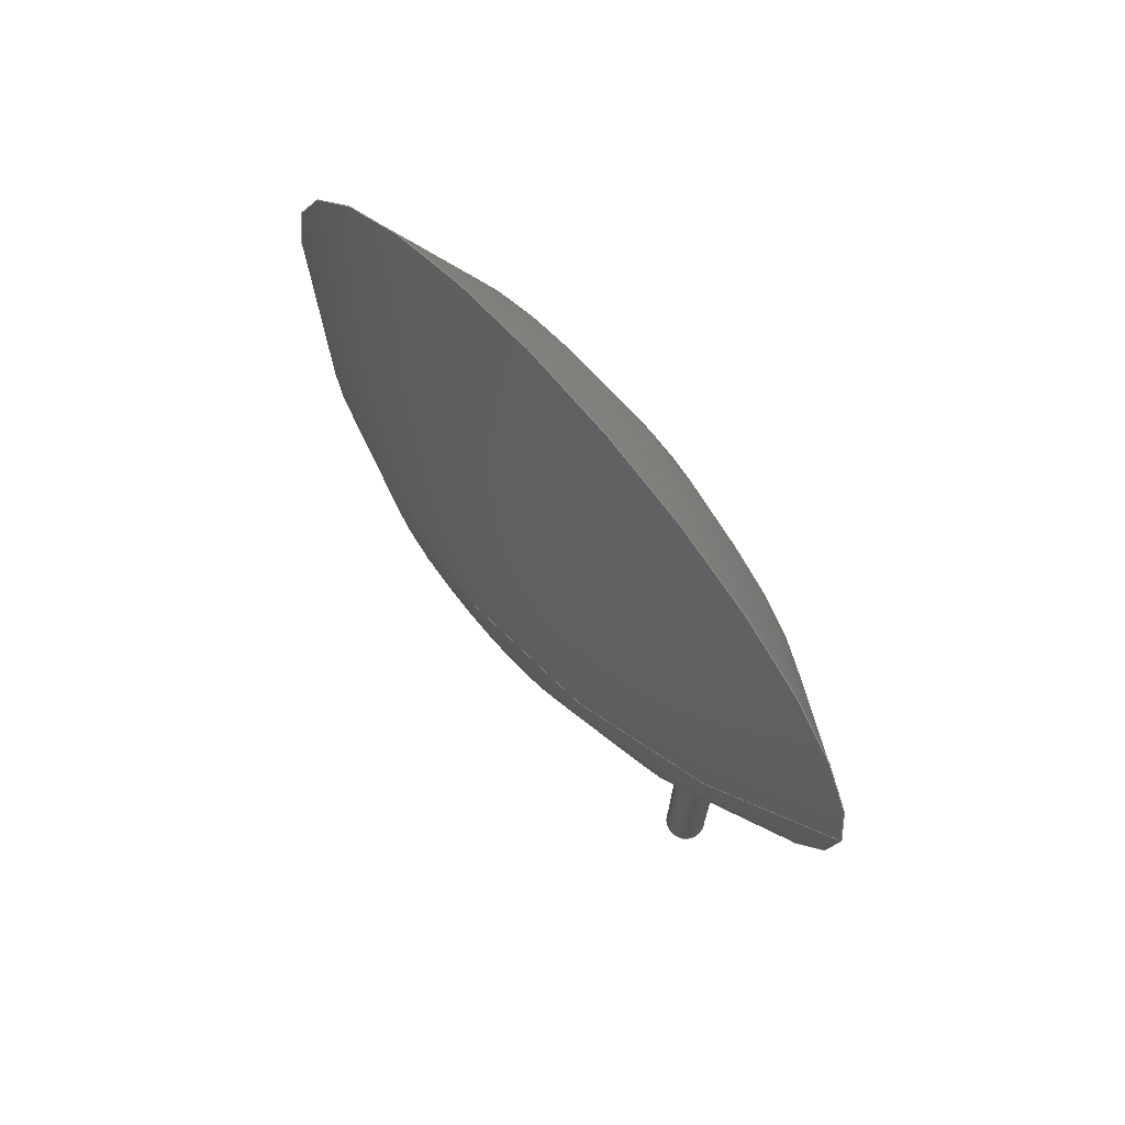
<metadata>
{"format":"step","ext":"step","renderer":"f3d","projection":"perspective","resolution":1024,"background":"white","views":[{"elev":73.0,"azim":-130.9,"up":"+Z"}]}
</metadata>
<code>
ISO-10303-21;
DATA;
#1=APPLICATION_PROTOCOL_DEFINITION('committee draft','automotive_design',1997,#2);
#2=APPLICATION_CONTEXT('core data for automotive mechanical design processes');
#3=SHAPE_DEFINITION_REPRESENTATION(#4,#10);
#4=PRODUCT_DEFINITION_SHAPE('','',#5);
#5=PRODUCT_DEFINITION('design','',#6,#9);
#6=PRODUCT_DEFINITION_FORMATION('','',#7);
#7=PRODUCT('C_Disc_D90mm_W25mm_P500mm','C_Disc_D90mm_W25mm_P500mm','',(#8));
#8=MECHANICAL_CONTEXT('',#2,'mechanical');
#9=PRODUCT_DEFINITION_CONTEXT('part definition',#2,'design');
#10=ADVANCED_BREP_SHAPE_REPRESENTATION('',(#11,#15),#345);
#11=AXIS2_PLACEMENT_3D('',#12,#13,#14);
#12=CARTESIAN_POINT('',(0,0,0));
#13=DIRECTION('',(0,0,1));
#14=DIRECTION('',(1,0,-0));
#15=MANIFOLD_SOLID_BREP('',#16);
#16=CLOSED_SHELL('',(#17,#33,#160,#243,#319,#338));
#17=ADVANCED_FACE('',(#18),#29,.T.);
#18=FACE_BOUND('',#19,.F.);
#19=EDGE_LOOP('',(#20));
#20=ORIENTED_EDGE('',*,*,#21,.T.);
#21=EDGE_CURVE('',#22,#22,#24,.T.);
#22=VERTEX_POINT('',#23);
#23=CARTESIAN_POINT('',(1.943e-16,-0.25,-2));
#24=CIRCLE('',#25,0.25);
#25=AXIS2_PLACEMENT_3D('',#26,#27,#28);
#26=CARTESIAN_POINT('',(1.665e-16,0,-2));
#27=DIRECTION('',(-0,0,1));
#28=DIRECTION('',(1.11e-16,-1,0));
#29=PLANE('',#30);
#30=AXIS2_PLACEMENT_3D('',#23,#31,#32);
#31=DIRECTION('',(0,0,-1));
#32=DIRECTION('',(-1.11e-16,1,0));
#33=ADVANCED_FACE('',(#34),#157,.T.);
#34=FACE_BOUND('',#35,.F.);
#35=EDGE_LOOP('',(#36,#37,#43,#69,#123,#156));
#36=ORIENTED_EDGE('',*,*,#21,.F.);
#37=ORIENTED_EDGE('',*,*,#38,.T.);
#38=EDGE_CURVE('',#22,#39,#41,.T.);
#39=VERTEX_POINT('',#40);
#40=CARTESIAN_POINT('',(0,-0.25,1.406));
#41=LINE('',#23,#42);
#42=VECTOR('',#13,1);
#43=ORIENTED_EDGE('',*,*,#44,.T.);
#44=EDGE_CURVE('',#39,#45,#47,.T.);
#45=VERTEX_POINT('',#46);
#46=CARTESIAN_POINT('',(0.25,0,0.7029));
#47=B_SPLINE_CURVE_WITH_KNOTS('',8,(#40,#48,#49,#50,#51,#52,#53,#54,#55,#56,#57,#58,#59,#60,#61,#62,#63,#64,#65,#66,#67,#68,#46),.UNSPECIFIED.,.F.,.F.,(9,7,7,9),(0,0.2528,0.6227,1),.UNSPECIFIED.);
#48=CARTESIAN_POINT('',(0.0182,-0.25,1.392));
#49=CARTESIAN_POINT('',(0.03505,-0.2485,1.375));
#50=CARTESIAN_POINT('',(0.05077,-0.2458,1.357));
#51=CARTESIAN_POINT('',(0.06544,-0.2423,1.338));
#52=CARTESIAN_POINT('',(0.07918,-0.238,1.317));
#53=CARTESIAN_POINT('',(0.09206,-0.2331,1.296));
#54=CARTESIAN_POINT('',(0.1042,-0.2276,1.275));
#55=CARTESIAN_POINT('',(0.1325,-0.2129,1.221));
#56=CARTESIAN_POINT('',(0.1478,-0.203,1.188));
#57=CARTESIAN_POINT('',(0.1618,-0.1923,1.154));
#58=CARTESIAN_POINT('',(0.1746,-0.1808,1.12));
#59=CARTESIAN_POINT('',(0.1862,-0.1686,1.086));
#60=CARTESIAN_POINT('',(0.1967,-0.1558,1.051));
#61=CARTESIAN_POINT('',(0.2062,-0.1423,1.017));
#62=CARTESIAN_POINT('',(0.2231,-0.1141,0.9464));
#63=CARTESIAN_POINT('',(0.2305,-0.09925,0.9111));
#64=CARTESIAN_POINT('',(0.2368,-0.08387,0.8757));
#65=CARTESIAN_POINT('',(0.2419,-0.06798,0.8406));
#66=CARTESIAN_POINT('',(0.2459,-0.05162,0.8056));
#67=CARTESIAN_POINT('',(0.2486,-0.03482,0.7709));
#68=CARTESIAN_POINT('',(0.25,-0.0176,0.7366));
#69=ORIENTED_EDGE('',*,*,#70,.T.);
#70=EDGE_CURVE('',#45,#71,#73,.T.);
#71=VERTEX_POINT('',#72);
#72=CARTESIAN_POINT('',(-0.25,0,1.038));
#73=B_SPLINE_CURVE_WITH_KNOTS('',8,(#46,#74,#75,#76,#77,#78,#79,#80,#81,#82,#83,#84,#85,#86,#87,#88,#89,#90,#91,#92,#93,#94,#95,#96,#97,#98,#99,#100,#101,#102,#103,#104,#105,#106,#107,#108,#109,#110,#111,#112,#113,#114,#115,#116,#117,#118,#119,#120,#121,#122,#72),.UNSPECIFIED.,.F.,.F.,(9,7,7,7,7,7,7,9),(0,0.3407,0.496,0.5655,0.6436,0.7355,0.8662,1),.UNSPECIFIED.);
#74=CARTESIAN_POINT('',(0.25,0.02552,0.7518));
#75=CARTESIAN_POINT('',(0.247,0.05027,0.8019));
#76=CARTESIAN_POINT('',(0.2414,0.07428,0.8531));
#77=CARTESIAN_POINT('',(0.2332,0.09751,0.9052));
#78=CARTESIAN_POINT('',(0.2224,0.1199,0.9581));
#79=CARTESIAN_POINT('',(0.2089,0.1413,1.012));
#80=CARTESIAN_POINT('',(0.1927,0.1616,1.066));
#81=CARTESIAN_POINT('',(0.1638,0.1893,1.146));
#82=CARTESIAN_POINT('',(0.1541,0.1976,1.171));
#83=CARTESIAN_POINT('',(0.1435,0.2056,1.197));
#84=CARTESIAN_POINT('',(0.1321,0.2133,1.222));
#85=CARTESIAN_POINT('',(0.1197,0.2206,1.247));
#86=CARTESIAN_POINT('',(0.1061,0.2273,1.273));
#87=CARTESIAN_POINT('',(0.09117,0.2335,1.298));
#88=CARTESIAN_POINT('',(0.06681,0.241,1.334));
#89=CARTESIAN_POINT('',(0.05899,0.2432,1.345));
#90=CARTESIAN_POINT('',(0.05084,0.2451,1.355));
#91=CARTESIAN_POINT('',(0.04232,0.2468,1.366));
#92=CARTESIAN_POINT('',(0.03339,0.2481,1.376));
#93=CARTESIAN_POINT('',(0.02402,0.2492,1.386));
#94=CARTESIAN_POINT('',(0.01415,0.2498,1.395));
#95=CARTESIAN_POINT('',(-0.007994,0.2501,1.413));
#96=CARTESIAN_POINT('',(-0.02093,0.2497,1.422));
#97=CARTESIAN_POINT('',(-0.03503,0.2484,1.43));
#98=CARTESIAN_POINT('',(-0.04999,0.2461,1.436));
#99=CARTESIAN_POINT('',(-0.06533,0.2424,1.44));
#100=CARTESIAN_POINT('',(-0.08038,0.2376,1.44));
#101=CARTESIAN_POINT('',(-0.09427,0.2319,1.438));
#102=CARTESIAN_POINT('',(-0.1198,0.22,1.43));
#103=CARTESIAN_POINT('',(-0.1324,0.2129,1.423));
#104=CARTESIAN_POINT('',(-0.1438,0.2054,1.414));
#105=CARTESIAN_POINT('',(-0.154,0.1978,1.405));
#106=CARTESIAN_POINT('',(-0.1632,0.1901,1.394));
#107=CARTESIAN_POINT('',(-0.1714,0.1826,1.383));
#108=CARTESIAN_POINT('',(-0.1788,0.175,1.371));
#109=CARTESIAN_POINT('',(-0.1953,0.1568,1.342));
#110=CARTESIAN_POINT('',(-0.2036,0.1461,1.324));
#111=CARTESIAN_POINT('',(-0.2109,0.1356,1.305));
#112=CARTESIAN_POINT('',(-0.2172,0.125,1.286));
#113=CARTESIAN_POINT('',(-0.2228,0.1146,1.267));
#114=CARTESIAN_POINT('',(-0.2277,0.1042,1.247));
#115=CARTESIAN_POINT('',(-0.232,0.0938,1.227));
#116=CARTESIAN_POINT('',(-0.2394,0.0729,1.187));
#117=CARTESIAN_POINT('',(-0.2425,0.06237,1.166));
#118=CARTESIAN_POINT('',(-0.2451,0.05188,1.145));
#119=CARTESIAN_POINT('',(-0.2471,0.04143,1.124));
#120=CARTESIAN_POINT('',(-0.2485,0.03101,1.103));
#121=CARTESIAN_POINT('',(-0.2495,0.02064,1.081));
#122=CARTESIAN_POINT('',(-0.25,0.0103,1.06));
#123=ORIENTED_EDGE('',*,*,#124,.T.);
#124=EDGE_CURVE('',#71,#39,#125,.T.);
#125=B_SPLINE_CURVE_WITH_KNOTS('',7,(#72,#126,#127,#128,#129,#130,#131,#132,#133,#134,#135,#136,#137,#138,#139,#140,#141,#142,#143,#144,#145,#146,#147,#148,#149,#150,#151,#152,#153,#154,#155,#40),.UNSPECIFIED.,.F.,.F.,(8,6,6,6,6,8),(0,0.2216,0.3837,0.5053,0.7086,1),.UNSPECIFIED.);
#126=CARTESIAN_POINT('',(-0.25,-0.008816,1.057));
#127=CARTESIAN_POINT('',(-0.2496,-0.01774,1.075));
#128=CARTESIAN_POINT('',(-0.2489,-0.02677,1.094));
#129=CARTESIAN_POINT('',(-0.2478,-0.03592,1.113));
#130=CARTESIAN_POINT('',(-0.2462,-0.0452,1.131));
#131=CARTESIAN_POINT('',(-0.2442,-0.05461,1.15));
#132=CARTESIAN_POINT('',(-0.2398,-0.07116,1.183));
#133=CARTESIAN_POINT('',(-0.2376,-0.07819,1.197));
#134=CARTESIAN_POINT('',(-0.2353,-0.08524,1.211));
#135=CARTESIAN_POINT('',(-0.2326,-0.09233,1.224));
#136=CARTESIAN_POINT('',(-0.2296,-0.09944,1.238));
#137=CARTESIAN_POINT('',(-0.2263,-0.1066,1.251));
#138=CARTESIAN_POINT('',(-0.2199,-0.1192,1.275));
#139=CARTESIAN_POINT('',(-0.2169,-0.1246,1.285));
#140=CARTESIAN_POINT('',(-0.2137,-0.13,1.295));
#141=CARTESIAN_POINT('',(-0.2103,-0.1354,1.304));
#142=CARTESIAN_POINT('',(-0.2067,-0.1409,1.314));
#143=CARTESIAN_POINT('',(-0.2028,-0.1464,1.324));
#144=CARTESIAN_POINT('',(-0.1916,-0.1611,1.349));
#145=CARTESIAN_POINT('',(-0.1838,-0.1702,1.364));
#146=CARTESIAN_POINT('',(-0.175,-0.1794,1.378));
#147=CARTESIAN_POINT('',(-0.1652,-0.1887,1.392));
#148=CARTESIAN_POINT('',(-0.1539,-0.198,1.405));
#149=CARTESIAN_POINT('',(-0.1411,-0.2071,1.416));
#150=CARTESIAN_POINT('',(-0.1051,-0.2281,1.438));
#151=CARTESIAN_POINT('',(-0.08276,-0.238,1.443));
#152=CARTESIAN_POINT('',(-0.06246,-0.2436,1.44));
#153=CARTESIAN_POINT('',(-0.04403,-0.2473,1.434));
#154=CARTESIAN_POINT('',(-0.02804,-0.2491,1.426));
#155=CARTESIAN_POINT('',(-0.0137,-0.25,1.417));
#156=ORIENTED_EDGE('',*,*,#38,.F.);
#157=CYLINDRICAL_SURFACE('',#158,0.25);
#158=AXIS2_PLACEMENT_3D('',#26,#159,#28);
#159=DIRECTION('',(-0,0,-1));
#160=ADVANCED_FACE('',(#161),#241,.T.);
#161=FACE_BOUND('',#162,.T.);
#162=EDGE_LOOP('',(#163,#173,#123,#43,#180,#184,#238,#240));
#163=ORIENTED_EDGE('',*,*,#164,.F.);
#164=EDGE_CURVE('',#165,#167,#169,.T.);
#165=VERTEX_POINT('',#166);
#166=CARTESIAN_POINT('',(-2,0,4.6));
#167=VERTEX_POINT('',#168);
#168=CARTESIAN_POINT('',(2.5,-1.25,4.6));
#169=CIRCLE('',#170,8.725);
#170=AXIS2_PLACEMENT_3D('',#171,#13,#172);
#171=CARTESIAN_POINT('',(2.5,7.475,4.6));
#172=DIRECTION('',(-0.5158,-0.8567,0));
#173=ORIENTED_EDGE('',*,*,#174,.T.);
#174=EDGE_CURVE('',#165,#71,#175,.T.);
#175=CIRCLE('',#176,4.5);
#176=AXIS2_PLACEMENT_3D('',#177,#178,#179);
#177=CARTESIAN_POINT('',(2.5,0,4.6));
#178=DIRECTION('',(0,-1,0));
#179=DIRECTION('',(-1,0,0));
#180=ORIENTED_EDGE('',*,*,#181,.T.);
#181=EDGE_CURVE('',#45,#182,#175,.T.);
#182=VERTEX_POINT('',#183);
#183=CARTESIAN_POINT('',(4.75,0,0.7029));
#184=ORIENTED_EDGE('',*,*,#185,.T.);
#185=EDGE_CURVE('',#182,#186,#188,.T.);
#186=VERTEX_POINT('',#187);
#187=CARTESIAN_POINT('',(5.25,0,1.038));
#188=B_SPLINE_CURVE_WITH_KNOTS('',8,(#183,#189,#190,#191,#192,#193,#194,#195,#196,#197,#198,#199,#200,#201,#202,#203,#204,#205,#206,#207,#208,#209,#210,#211,#212,#213,#214,#215,#216,#217,#218,#219,#220,#221,#222,#223,#224,#225,#226,#227,#228,#229,#230,#231,#232,#233,#234,#235,#236,#237,#187),.UNSPECIFIED.,.F.,.F.,(9,7,7,7,7,7,7,9),(0,0.3407,0.496,0.5655,0.6436,0.7355,0.8662,1),.UNSPECIFIED.);
#189=CARTESIAN_POINT('',(4.75,-0.02552,0.7518));
#190=CARTESIAN_POINT('',(4.753,-0.05027,0.8019));
#191=CARTESIAN_POINT('',(4.759,-0.07428,0.8531));
#192=CARTESIAN_POINT('',(4.767,-0.09751,0.9052));
#193=CARTESIAN_POINT('',(4.778,-0.1199,0.9581));
#194=CARTESIAN_POINT('',(4.791,-0.1413,1.012));
#195=CARTESIAN_POINT('',(4.807,-0.1616,1.066));
#196=CARTESIAN_POINT('',(4.836,-0.1893,1.146));
#197=CARTESIAN_POINT('',(4.846,-0.1976,1.171));
#198=CARTESIAN_POINT('',(4.856,-0.2056,1.197));
#199=CARTESIAN_POINT('',(4.868,-0.2133,1.222));
#200=CARTESIAN_POINT('',(4.88,-0.2206,1.247));
#201=CARTESIAN_POINT('',(4.894,-0.2273,1.273));
#202=CARTESIAN_POINT('',(4.909,-0.2335,1.298));
#203=CARTESIAN_POINT('',(4.933,-0.241,1.334));
#204=CARTESIAN_POINT('',(4.941,-0.2432,1.345));
#205=CARTESIAN_POINT('',(4.949,-0.2451,1.355));
#206=CARTESIAN_POINT('',(4.958,-0.2468,1.366));
#207=CARTESIAN_POINT('',(4.967,-0.2481,1.376));
#208=CARTESIAN_POINT('',(4.976,-0.2492,1.386));
#209=CARTESIAN_POINT('',(4.986,-0.2498,1.395));
#210=CARTESIAN_POINT('',(5.008,-0.2501,1.413));
#211=CARTESIAN_POINT('',(5.021,-0.2497,1.422));
#212=CARTESIAN_POINT('',(5.035,-0.2484,1.43));
#213=CARTESIAN_POINT('',(5.05,-0.2461,1.436));
#214=CARTESIAN_POINT('',(5.065,-0.2424,1.44));
#215=CARTESIAN_POINT('',(5.08,-0.2376,1.44));
#216=CARTESIAN_POINT('',(5.094,-0.2319,1.438));
#217=CARTESIAN_POINT('',(5.12,-0.22,1.43));
#218=CARTESIAN_POINT('',(5.132,-0.2129,1.423));
#219=CARTESIAN_POINT('',(5.144,-0.2054,1.414));
#220=CARTESIAN_POINT('',(5.154,-0.1978,1.405));
#221=CARTESIAN_POINT('',(5.163,-0.1901,1.394));
#222=CARTESIAN_POINT('',(5.171,-0.1826,1.383));
#223=CARTESIAN_POINT('',(5.179,-0.175,1.371));
#224=CARTESIAN_POINT('',(5.195,-0.1568,1.342));
#225=CARTESIAN_POINT('',(5.204,-0.1461,1.324));
#226=CARTESIAN_POINT('',(5.211,-0.1356,1.305));
#227=CARTESIAN_POINT('',(5.217,-0.125,1.286));
#228=CARTESIAN_POINT('',(5.223,-0.1146,1.267));
#229=CARTESIAN_POINT('',(5.228,-0.1042,1.247));
#230=CARTESIAN_POINT('',(5.232,-0.0938,1.227));
#231=CARTESIAN_POINT('',(5.239,-0.0729,1.187));
#232=CARTESIAN_POINT('',(5.243,-0.06237,1.166));
#233=CARTESIAN_POINT('',(5.245,-0.05188,1.145));
#234=CARTESIAN_POINT('',(5.247,-0.04143,1.124));
#235=CARTESIAN_POINT('',(5.249,-0.03101,1.103));
#236=CARTESIAN_POINT('',(5.25,-0.02064,1.081));
#237=CARTESIAN_POINT('',(5.25,-0.0103,1.06));
#238=ORIENTED_EDGE('',*,*,#239,.T.);
#239=EDGE_CURVE('',#186,#165,#175,.T.);
#240=ORIENTED_EDGE('',*,*,#164,.T.);
#241=SPHERICAL_SURFACE('',#242,8.725);
#242=AXIS2_PLACEMENT_3D('',#171,#178,#179);
#243=ADVANCED_FACE('',(#244),#317,.T.);
#244=FACE_BOUND('',#245,.T.);
#245=EDGE_LOOP('',(#246,#254,#255,#256,#291,#315,#69,#316));
#246=ORIENTED_EDGE('',*,*,#247,.F.);
#247=EDGE_CURVE('',#248,#165,#250,.T.);
#248=VERTEX_POINT('',#249);
#249=CARTESIAN_POINT('',(2.5,1.25,4.6));
#250=CIRCLE('',#251,8.725);
#251=AXIS2_PLACEMENT_3D('',#252,#13,#253);
#252=CARTESIAN_POINT('',(2.5,-7.475,4.6));
#253=DIRECTION('',(-1.909e-16,1,0));
#254=ORIENTED_EDGE('',*,*,#247,.T.);
#255=ORIENTED_EDGE('',*,*,#239,.F.);
#256=ORIENTED_EDGE('',*,*,#257,.T.);
#257=EDGE_CURVE('',#186,#258,#260,.T.);
#258=VERTEX_POINT('',#259);
#259=CARTESIAN_POINT('',(5,0.25,1.406));
#260=B_SPLINE_CURVE_WITH_KNOTS('',7,(#187,#261,#262,#263,#264,#265,#266,#267,#268,#269,#270,#271,#272,#273,#274,#275,#276,#277,#278,#279,#280,#281,#282,#283,#284,#285,#286,#287,#288,#289,#290,#259),.UNSPECIFIED.,.F.,.F.,(8,6,6,6,6,8),(0,0.2216,0.3837,0.5053,0.7086,1),.UNSPECIFIED.);
#261=CARTESIAN_POINT('',(5.25,0.008816,1.057));
#262=CARTESIAN_POINT('',(5.25,0.01774,1.075));
#263=CARTESIAN_POINT('',(5.249,0.02677,1.094));
#264=CARTESIAN_POINT('',(5.248,0.03592,1.113));
#265=CARTESIAN_POINT('',(5.246,0.0452,1.131));
#266=CARTESIAN_POINT('',(5.244,0.05461,1.15));
#267=CARTESIAN_POINT('',(5.24,0.07116,1.183));
#268=CARTESIAN_POINT('',(5.238,0.07819,1.197));
#269=CARTESIAN_POINT('',(5.235,0.08524,1.211));
#270=CARTESIAN_POINT('',(5.233,0.09233,1.224));
#271=CARTESIAN_POINT('',(5.23,0.09944,1.238));
#272=CARTESIAN_POINT('',(5.226,0.1066,1.251));
#273=CARTESIAN_POINT('',(5.22,0.1192,1.275));
#274=CARTESIAN_POINT('',(5.217,0.1246,1.285));
#275=CARTESIAN_POINT('',(5.214,0.13,1.295));
#276=CARTESIAN_POINT('',(5.21,0.1354,1.304));
#277=CARTESIAN_POINT('',(5.207,0.1409,1.314));
#278=CARTESIAN_POINT('',(5.203,0.1464,1.324));
#279=CARTESIAN_POINT('',(5.192,0.1611,1.349));
#280=CARTESIAN_POINT('',(5.184,0.1702,1.364));
#281=CARTESIAN_POINT('',(5.175,0.1794,1.378));
#282=CARTESIAN_POINT('',(5.165,0.1887,1.392));
#283=CARTESIAN_POINT('',(5.154,0.198,1.405));
#284=CARTESIAN_POINT('',(5.141,0.2071,1.416));
#285=CARTESIAN_POINT('',(5.105,0.2281,1.438));
#286=CARTESIAN_POINT('',(5.083,0.238,1.443));
#287=CARTESIAN_POINT('',(5.062,0.2436,1.44));
#288=CARTESIAN_POINT('',(5.044,0.2473,1.434));
#289=CARTESIAN_POINT('',(5.028,0.2491,1.426));
#290=CARTESIAN_POINT('',(5.014,0.25,1.417));
#291=ORIENTED_EDGE('',*,*,#292,.T.);
#292=EDGE_CURVE('',#258,#182,#293,.T.);
#293=B_SPLINE_CURVE_WITH_KNOTS('',8,(#259,#294,#295,#296,#297,#298,#299,#300,#301,#302,#303,#304,#305,#306,#307,#308,#309,#310,#311,#312,#313,#314,#183),.UNSPECIFIED.,.F.,.F.,(9,7,7,9),(0,0.2528,0.6227,1),.UNSPECIFIED.);
#294=CARTESIAN_POINT('',(4.982,0.25,1.392));
#295=CARTESIAN_POINT('',(4.965,0.2485,1.375));
#296=CARTESIAN_POINT('',(4.949,0.2458,1.357));
#297=CARTESIAN_POINT('',(4.935,0.2423,1.338));
#298=CARTESIAN_POINT('',(4.921,0.238,1.317));
#299=CARTESIAN_POINT('',(4.908,0.2331,1.296));
#300=CARTESIAN_POINT('',(4.896,0.2276,1.275));
#301=CARTESIAN_POINT('',(4.868,0.2129,1.221));
#302=CARTESIAN_POINT('',(4.852,0.203,1.188));
#303=CARTESIAN_POINT('',(4.838,0.1923,1.154));
#304=CARTESIAN_POINT('',(4.825,0.1808,1.12));
#305=CARTESIAN_POINT('',(4.814,0.1686,1.086));
#306=CARTESIAN_POINT('',(4.803,0.1558,1.051));
#307=CARTESIAN_POINT('',(4.794,0.1423,1.017));
#308=CARTESIAN_POINT('',(4.777,0.1141,0.9464));
#309=CARTESIAN_POINT('',(4.77,0.09925,0.9111));
#310=CARTESIAN_POINT('',(4.763,0.08387,0.8757));
#311=CARTESIAN_POINT('',(4.758,0.06798,0.8406));
#312=CARTESIAN_POINT('',(4.754,0.05162,0.8056));
#313=CARTESIAN_POINT('',(4.751,0.03482,0.7709));
#314=CARTESIAN_POINT('',(4.75,0.0176,0.7366));
#315=ORIENTED_EDGE('',*,*,#181,.F.);
#316=ORIENTED_EDGE('',*,*,#174,.F.);
#317=SPHERICAL_SURFACE('',#318,8.725);
#318=AXIS2_PLACEMENT_3D('',#252,#178,#179);
#319=ADVANCED_FACE('',(#320),#335,.T.);
#320=FACE_BOUND('',#321,.F.);
#321=EDGE_LOOP('',(#322,#331,#291,#184,#256,#334));
#322=ORIENTED_EDGE('',*,*,#323,.F.);
#323=EDGE_CURVE('',#324,#324,#326,.T.);
#324=VERTEX_POINT('',#325);
#325=CARTESIAN_POINT('',(5,0.25,-2));
#326=CIRCLE('',#327,0.25);
#327=AXIS2_PLACEMENT_3D('',#328,#329,#330);
#328=CARTESIAN_POINT('',(5,0,-2));
#329=DIRECTION('',(0,-0,1));
#330=DIRECTION('',(1.144e-17,1,0));
#331=ORIENTED_EDGE('',*,*,#332,.T.);
#332=EDGE_CURVE('',#324,#258,#333,.T.);
#333=LINE('',#325,#42);
#334=ORIENTED_EDGE('',*,*,#332,.F.);
#335=CYLINDRICAL_SURFACE('',#336,0.25);
#336=AXIS2_PLACEMENT_3D('',#328,#337,#330);
#337=DIRECTION('',(0,-0,-1));
#338=ADVANCED_FACE('',(#339),#342,.T.);
#339=FACE_BOUND('',#340,.F.);
#340=EDGE_LOOP('',(#341));
#341=ORIENTED_EDGE('',*,*,#323,.T.);
#342=PLANE('',#343);
#343=AXIS2_PLACEMENT_3D('',#325,#159,#344);
#344=DIRECTION('',(-1.144e-17,-1,0));
#345=( GEOMETRIC_REPRESENTATION_CONTEXT(3)GLOBAL_UNCERTAINTY_ASSIGNED_CONTEXT((#349)) GLOBAL_UNIT_ASSIGNED_CONTEXT((#346,#347,#348)) REPRESENTATION_CONTEXT('Context #1','3D Context with UNIT and UNCERTAINTY') );
#346=( LENGTH_UNIT() NAMED_UNIT(*) SI_UNIT(.MILLI.,.METRE.) );
#347=( NAMED_UNIT(*) PLANE_ANGLE_UNIT() SI_UNIT($,.RADIAN.) );
#348=( NAMED_UNIT(*) SI_UNIT($,.STERADIAN.) SOLID_ANGLE_UNIT() );
#349=UNCERTAINTY_MEASURE_WITH_UNIT(LENGTH_MEASURE(2e-06),#346,'distance_accuracy_value','confusion accuracy');
#350=PRODUCT_TYPE('part',$,(#7));
#351=MECHANICAL_DESIGN_GEOMETRIC_PRESENTATION_REPRESENTATION('',(#352,#360,#361,#369,#370,#371),#345);
#352=STYLED_ITEM('color',(#353),#17);
#353=PRESENTATION_STYLE_ASSIGNMENT((#354));
#354=SURFACE_STYLE_USAGE(.BOTH.,#355);
#355=SURFACE_SIDE_STYLE('',(#356));
#356=SURFACE_STYLE_FILL_AREA(#357);
#357=FILL_AREA_STYLE('',(#358));
#358=FILL_AREA_STYLE_COLOUR('',#359);
#359=COLOUR_RGB('',0.824,0.82,0.781);
#360=STYLED_ITEM('color',(#353),#33);
#361=STYLED_ITEM('color',(#362),#160);
#362=PRESENTATION_STYLE_ASSIGNMENT((#363));
#363=SURFACE_STYLE_USAGE(.BOTH.,#364);
#364=SURFACE_SIDE_STYLE('',(#365));
#365=SURFACE_STYLE_FILL_AREA(#366);
#366=FILL_AREA_STYLE('',(#367));
#367=FILL_AREA_STYLE_COLOUR('',#368);
#368=COLOUR_RGB('',0.809,0.426,0.148);
#369=STYLED_ITEM('color',(#362),#243);
#370=STYLED_ITEM('color',(#353),#319);
#371=STYLED_ITEM('color',(#353),#338);
ENDSEC;
END-ISO-10303-21;








</code>
